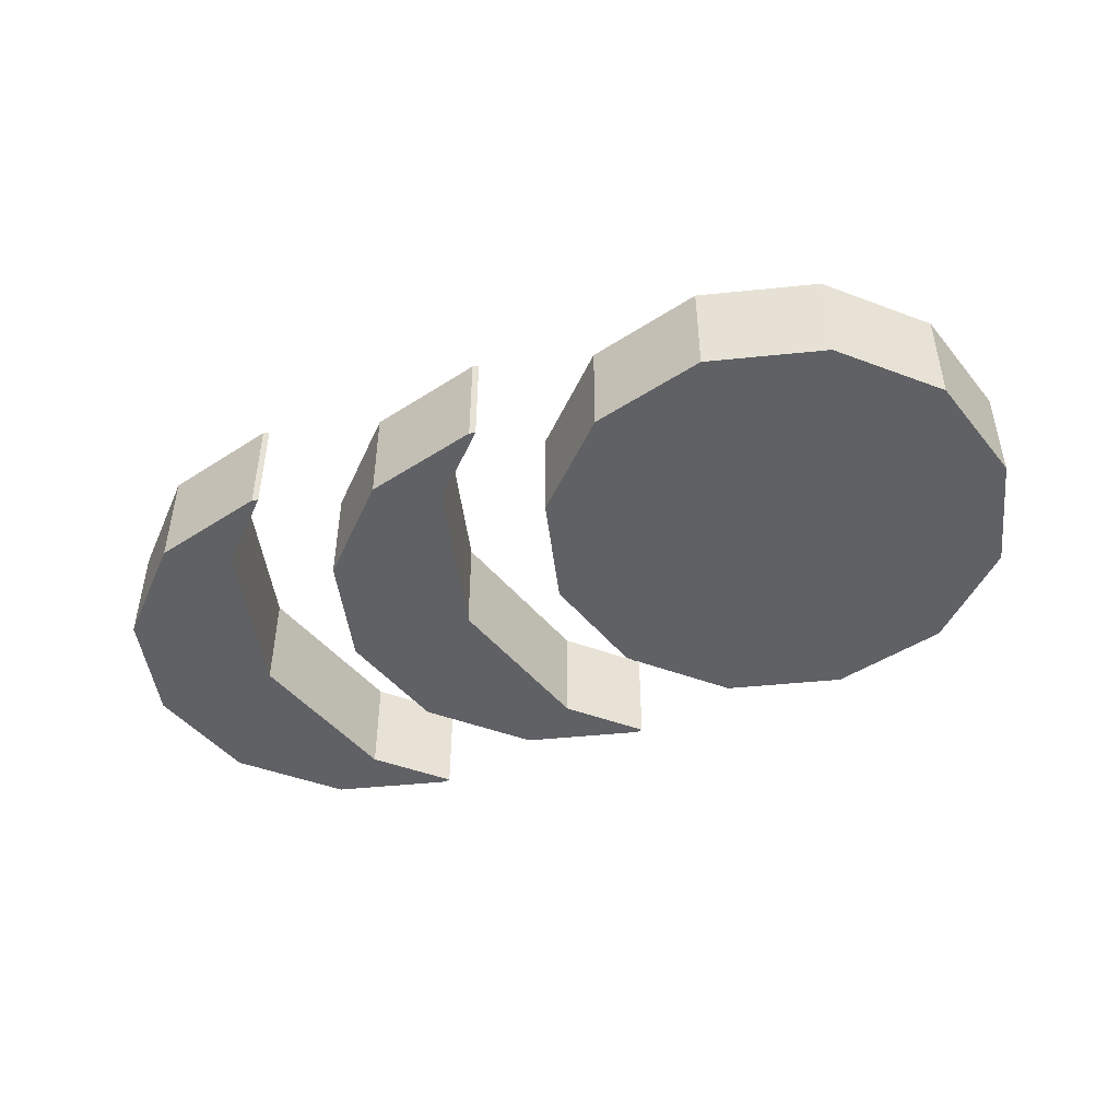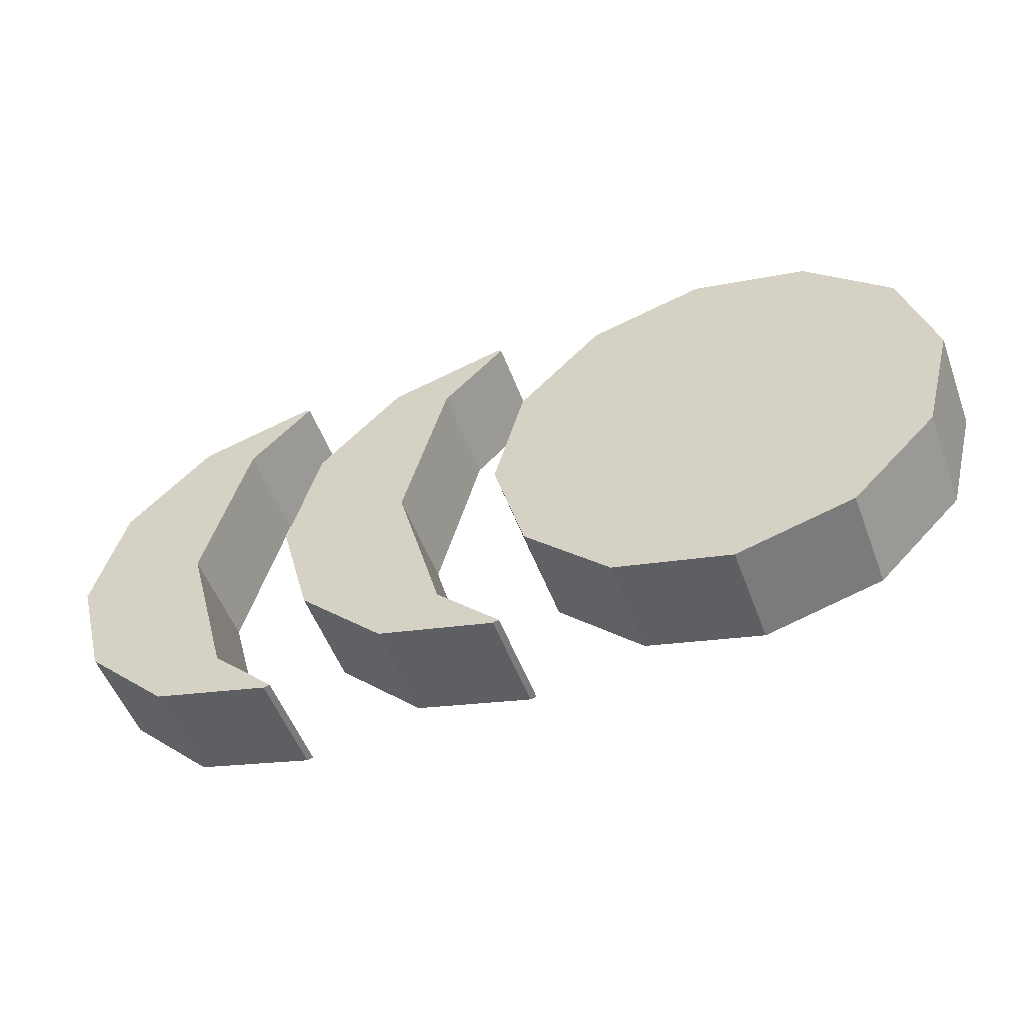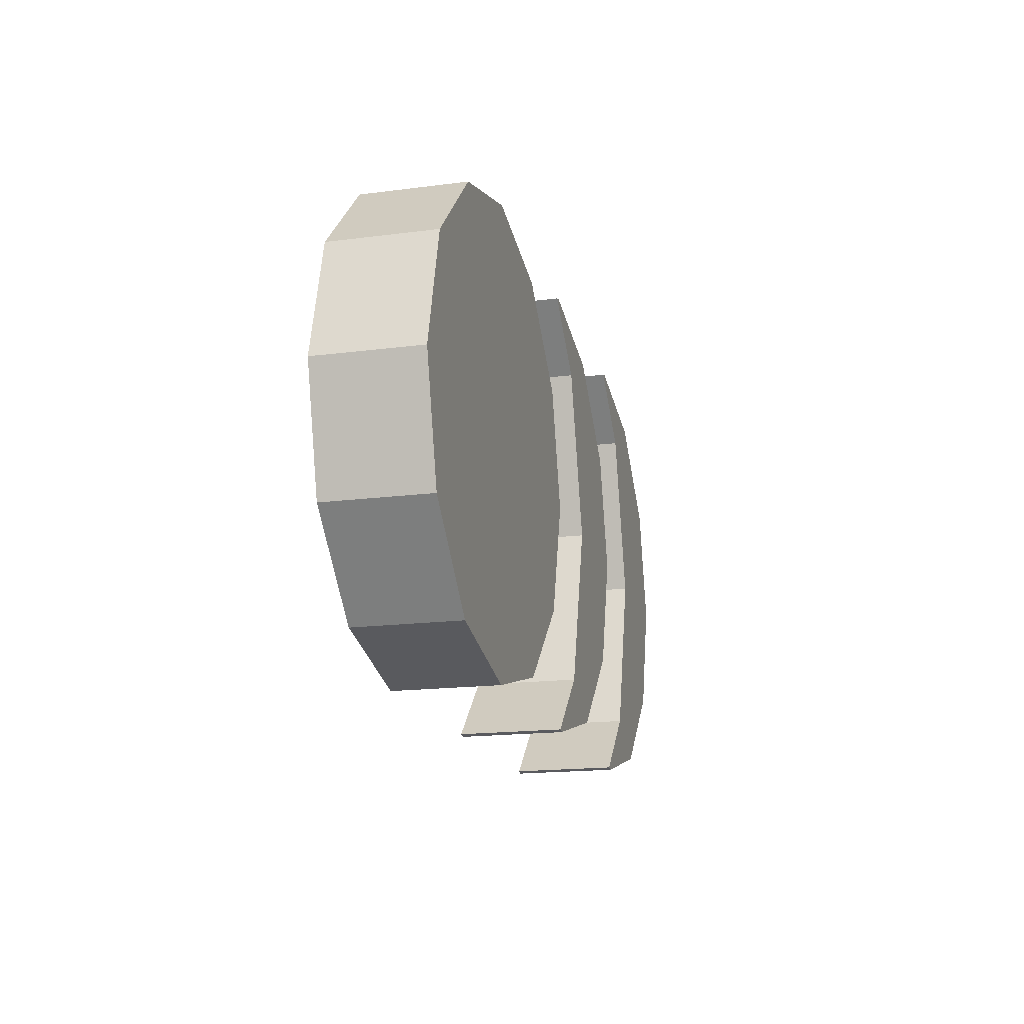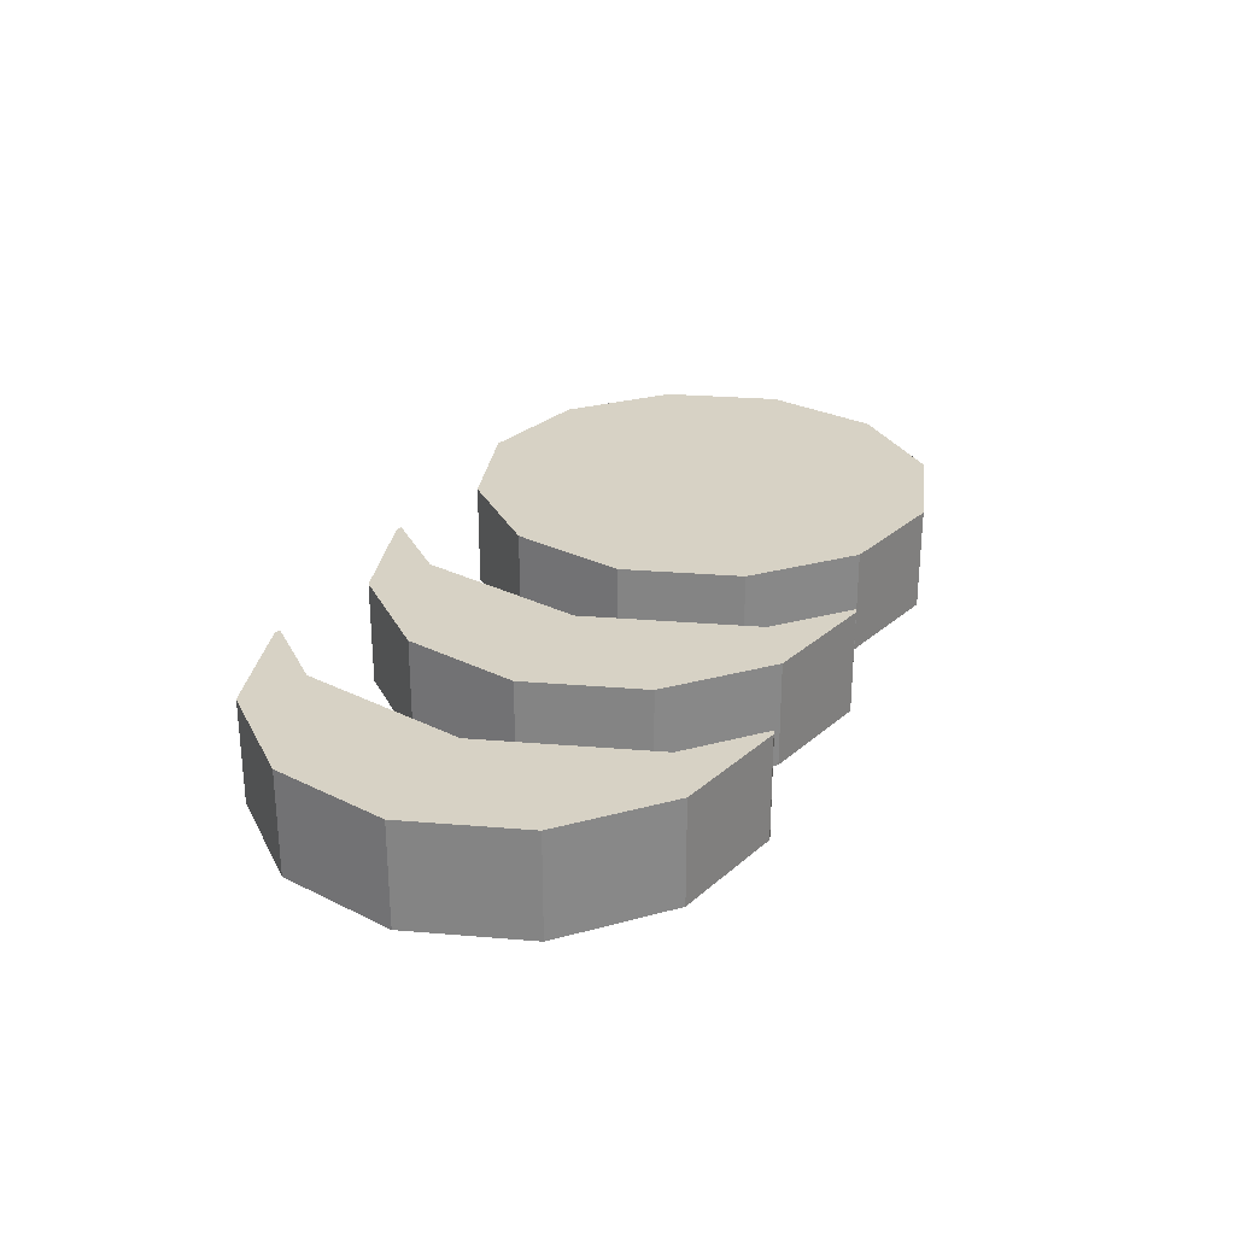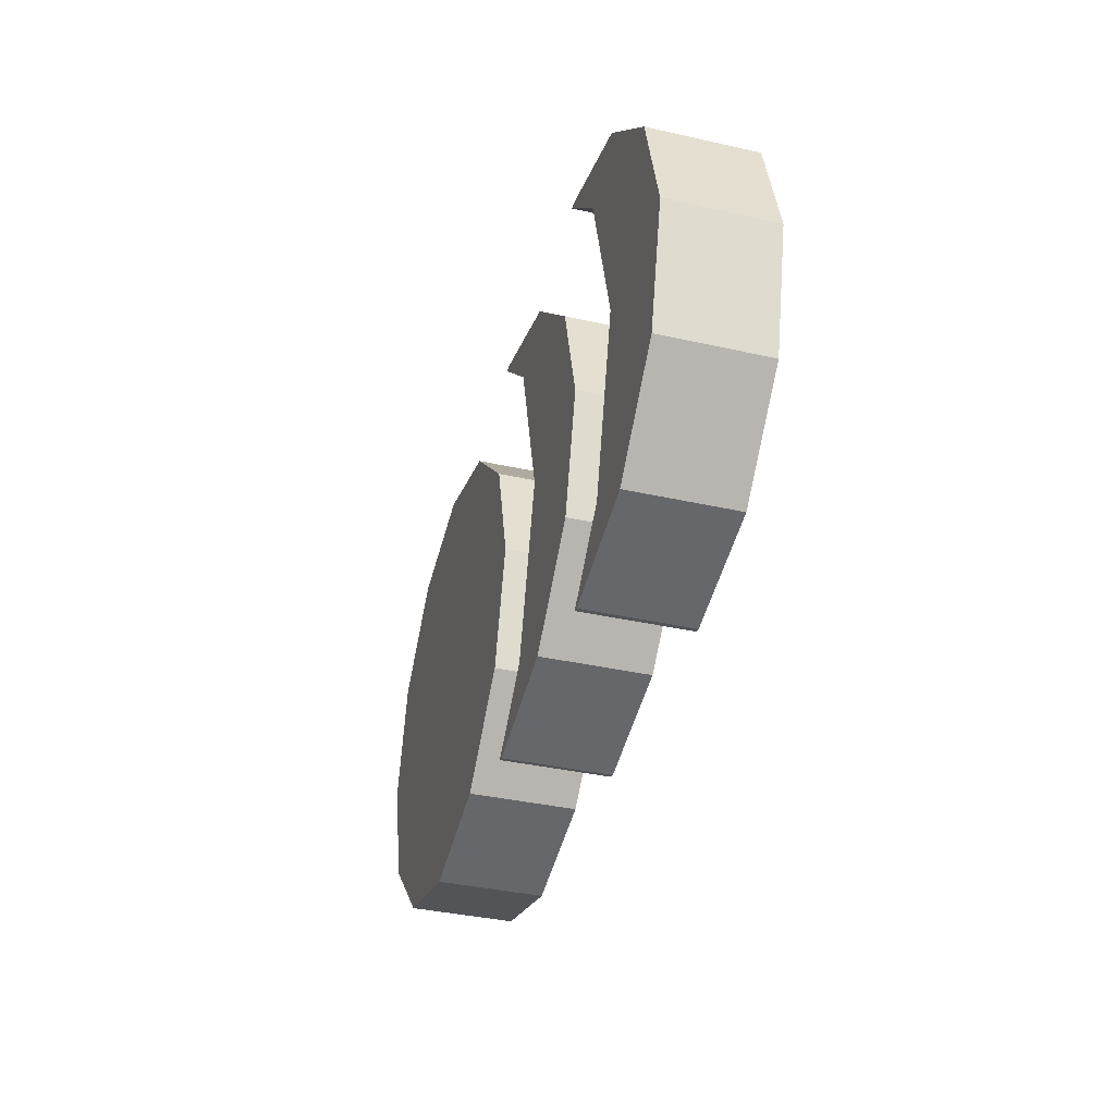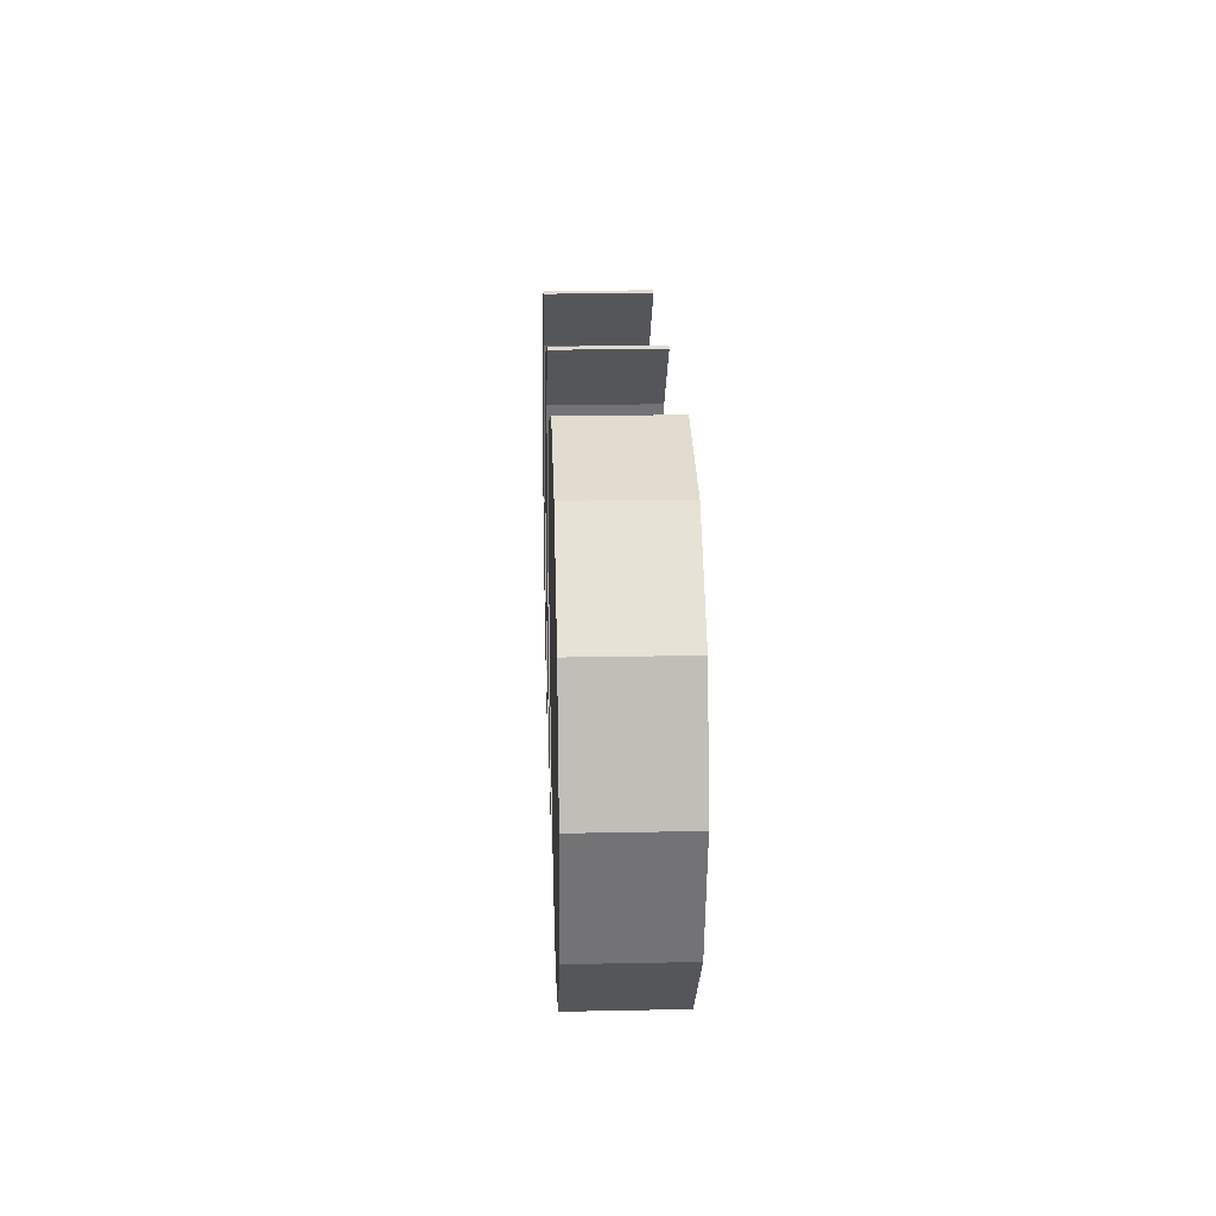
<metadata>
{"format":"obj","ext":"obj","renderer":"f3d","projection":"perspective","resolution":1024,"background":"white","views":[{"elev":-46.0,"azim":21.7,"up":"+Y"},{"elev":-52.8,"azim":20.3,"up":"+Z"},{"elev":-17.0,"azim":104.7,"up":"+Z"},{"elev":27.5,"azim":-67.7,"up":"+Y"},{"elev":-37.4,"azim":-106.1,"up":"+Z"},{"elev":19.2,"azim":87.8,"up":"+Z"}]}
</metadata>
<code>
o bowlympus_boost
v 3.045 0 -56.82
v 3.045 0 -34.09
v 0 0 -45.45
v 6.129 0 -31
v 6.129 0 -59.9
v 11.36 0 -25.77
v 11.36 0 -65.13
v 22.14 0 -22.88
v 22.14 0 -68.02
v 22.73 0 -22.73
v 22.73 0 -68.18
v 34.09 0 -25.77
v 34.09 0 -65.13
v 42.41 0 -34.09
v 42.41 0 -56.82
v 45.45 0 -45.45
v -11.36 0 -65.13
v -5.616 0 -61.82
v -10 0 -45.45
v -0.5895 0 -68.02
v -6.129 0 -59.9
v 0 0 -67.43
v 0 0 -68.18
v 0.5895 0 -68.02
v -19.68 0 -56.82
v -19.68 0 -34.09
v -22.73 0 -45.45
v -11.36 0 -25.77
v -5.616 0 -29.09
v -0.5895 0 -22.88
v -6.129 0 -31
v -0 0 -23.47
v -0 0 -22.73
v 0.5895 0 -22.88
v -34.09 0 -65.13
v -28.34 0 -61.82
v -32.73 0 -45.45
v -22.73 0 -68.18
v -22.14 0 -68.02
v -42.41 0 -56.82
v -42.41 0 -34.09
v -45.45 0 -45.45
v -34.09 0 -25.77
v -28.34 0 -29.09
v -22.73 0 -22.73
v -22.14 0 -22.88
v -42.41 10 -34.09
v -42.41 10 -56.82
v -45.45 10 -45.45
v -34.09 10 -25.77
v -34.09 10 -65.13
v -32.73 10 -45.45
v -28.34 10 -29.09
v -22.73 10 -22.73
v -22.14 10 -22.88
v -28.34 10 -61.82
v -22.73 10 -68.18
v -22.14 10 -68.02
v -19.68 10 -34.09
v -19.68 10 -56.82
v -22.73 10 -45.45
v -11.36 10 -25.77
v -11.36 10 -65.13
v -10 10 -45.45
v -5.616 10 -29.09
v -0.5895 10 -22.88
v -6.129 10 -31
v -0 10 -23.47
v -0 10 -22.73
v 0.5895 10 -22.88
v -5.616 10 -61.82
v -0.5895 10 -68.02
v -6.129 10 -59.9
v 0 10 -67.43
v 0 10 -68.18
v 0.5895 10 -68.02
v 3.045 10 -34.09
v 3.045 10 -56.82
v 0 10 -45.45
v 6.129 10 -31
v 6.129 10 -59.9
v 11.36 10 -25.77
v 11.36 10 -65.13
v 22.14 10 -22.88
v 22.14 10 -68.02
v 22.73 10 -22.73
v 22.73 10 -68.18
v 34.09 10 -25.77
v 34.09 10 -65.13
v 42.41 10 -34.09
v 42.41 10 -56.82
v 45.45 10 -45.45
f 1 2 3
f 2 1 4
f 4 1 5
f 4 5 6
f 6 5 7
f 6 7 8
f 8 7 9
f 8 9 10
f 10 9 11
f 10 11 12
f 12 11 13
f 12 13 14
f 14 13 15
f 14 15 16
f 17 18 19
f 18 17 20
f 19 18 21
f 18 20 22
f 22 20 23
f 22 23 24
f 25 26 27
f 26 25 28
f 28 25 17
f 28 17 19
f 28 19 29
f 28 29 30
f 29 19 31
f 30 29 32
f 30 32 33
f 33 32 34
f 35 36 37
f 36 35 38
f 36 38 39
f 40 41 42
f 41 40 43
f 43 40 35
f 43 35 37
f 43 37 44
f 43 44 45
f 45 44 46
f 47 48 49
f 48 47 50
f 48 50 51
f 51 50 52
f 52 50 53
f 53 50 54
f 53 54 55
f 51 56 57
f 56 51 52
f 57 56 58
f 57 39 38
f 39 57 58
f 58 36 39
f 36 58 56
f 36 52 37
f 52 36 56
f 37 53 44
f 53 37 52
f 44 55 46
f 55 44 53
f 55 45 46
f 45 55 54
f 54 43 45
f 43 54 50
f 47 43 50
f 43 47 41
f 49 41 47
f 41 49 42
f 48 42 49
f 42 48 40
f 48 35 40
f 35 48 51
f 51 38 35
f 38 51 57
f 59 60 61
f 60 59 62
f 60 62 63
f 63 62 64
f 64 62 65
f 65 62 66
f 64 65 67
f 65 66 68
f 68 66 69
f 68 69 70
f 63 71 72
f 71 63 64
f 71 64 73
f 72 71 74
f 72 74 75
f 75 74 76
f 60 17 25
f 17 60 63
f 63 20 17
f 20 63 72
f 72 23 20
f 23 72 75
f 75 24 23
f 24 75 76
f 76 22 24
f 22 76 74
f 74 18 22
f 18 74 71
f 18 73 21
f 73 18 71
f 21 64 19
f 64 21 73
f 19 67 31
f 67 19 64
f 31 65 29
f 65 31 67
f 29 68 32
f 68 29 65
f 32 70 34
f 70 32 68
f 70 33 34
f 33 70 69
f 69 30 33
f 30 69 66
f 66 28 30
f 28 66 62
f 59 28 62
f 28 59 26
f 61 26 59
f 26 61 27
f 60 27 61
f 27 60 25
f 77 78 79
f 78 77 80
f 78 80 81
f 81 80 82
f 81 82 83
f 83 82 84
f 83 84 85
f 85 84 86
f 85 86 87
f 87 86 88
f 87 88 89
f 89 88 90
f 89 90 91
f 91 90 92
f 83 9 7
f 9 83 85
f 85 11 9
f 11 85 87
f 87 13 11
f 13 87 89
f 13 91 15
f 91 13 89
f 15 92 16
f 92 15 91
f 16 90 14
f 90 16 92
f 90 12 14
f 12 90 88
f 88 10 12
f 10 88 86
f 86 8 10
f 8 86 84
f 84 6 8
f 6 84 82
f 80 6 82
f 6 80 4
f 77 4 80
f 4 77 2
f 79 2 77
f 2 79 3
f 78 3 79
f 3 78 1
f 78 5 1
f 5 78 81
f 81 7 5
f 7 81 83

</code>
